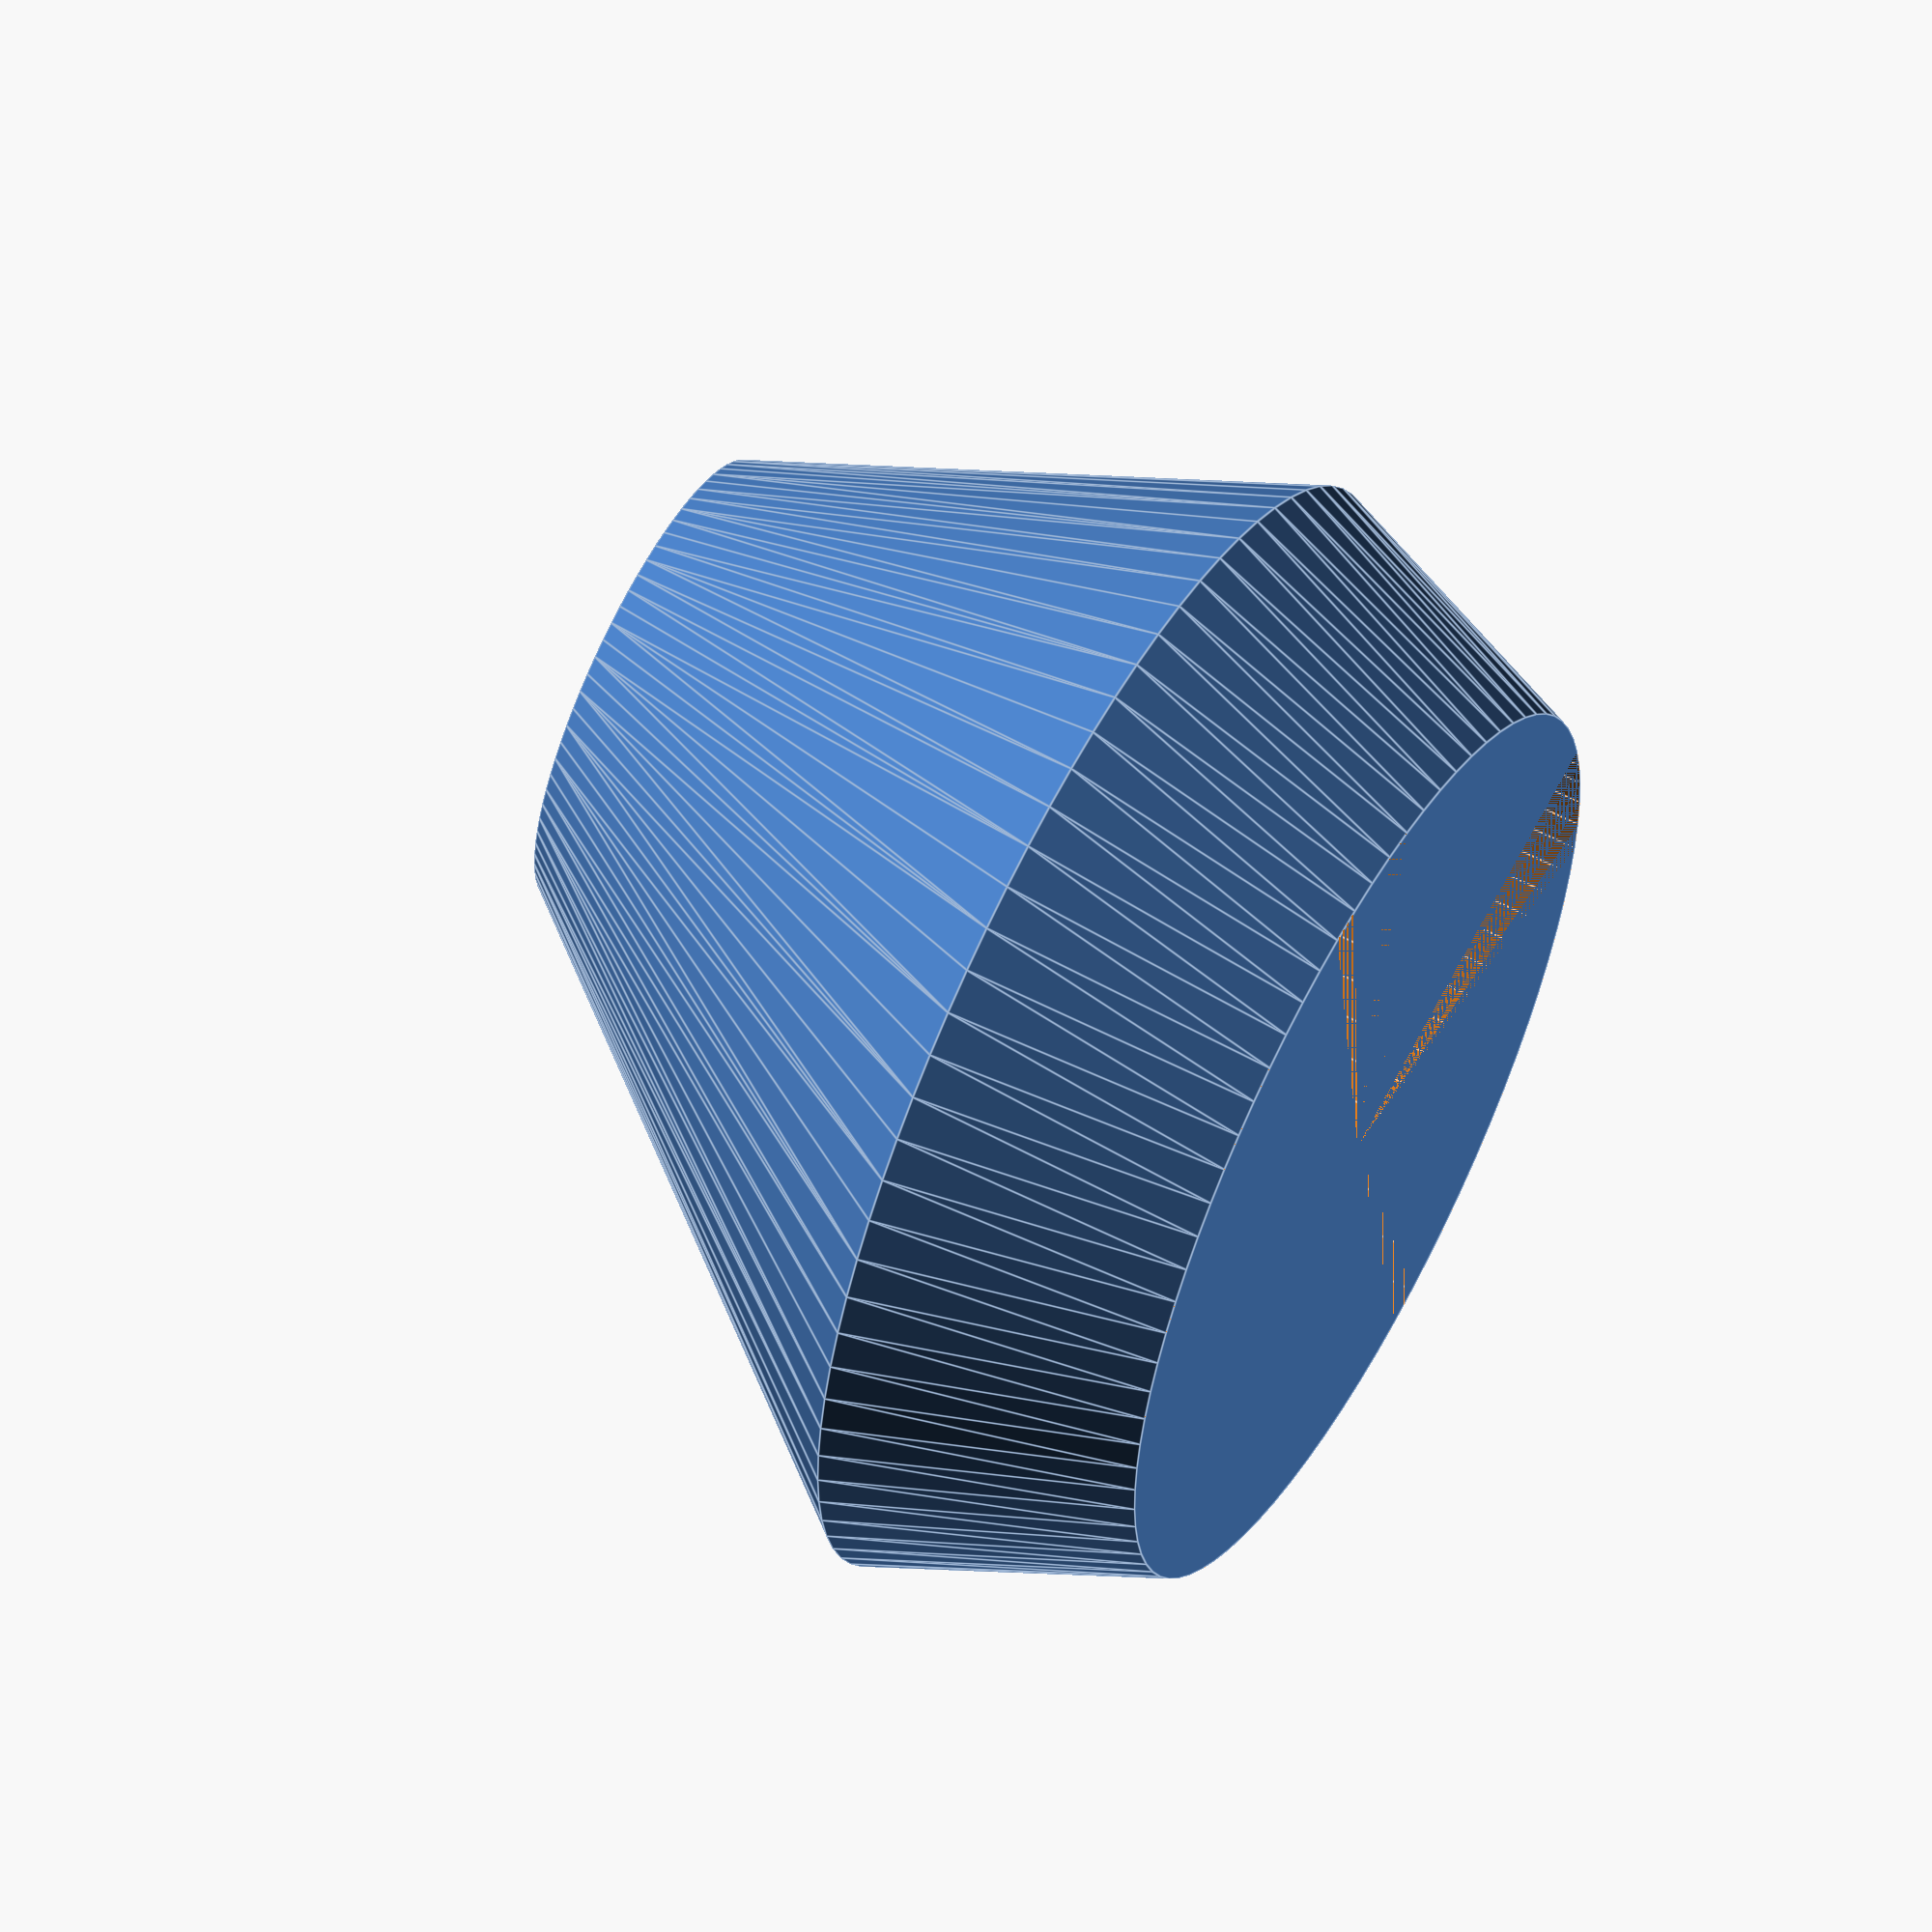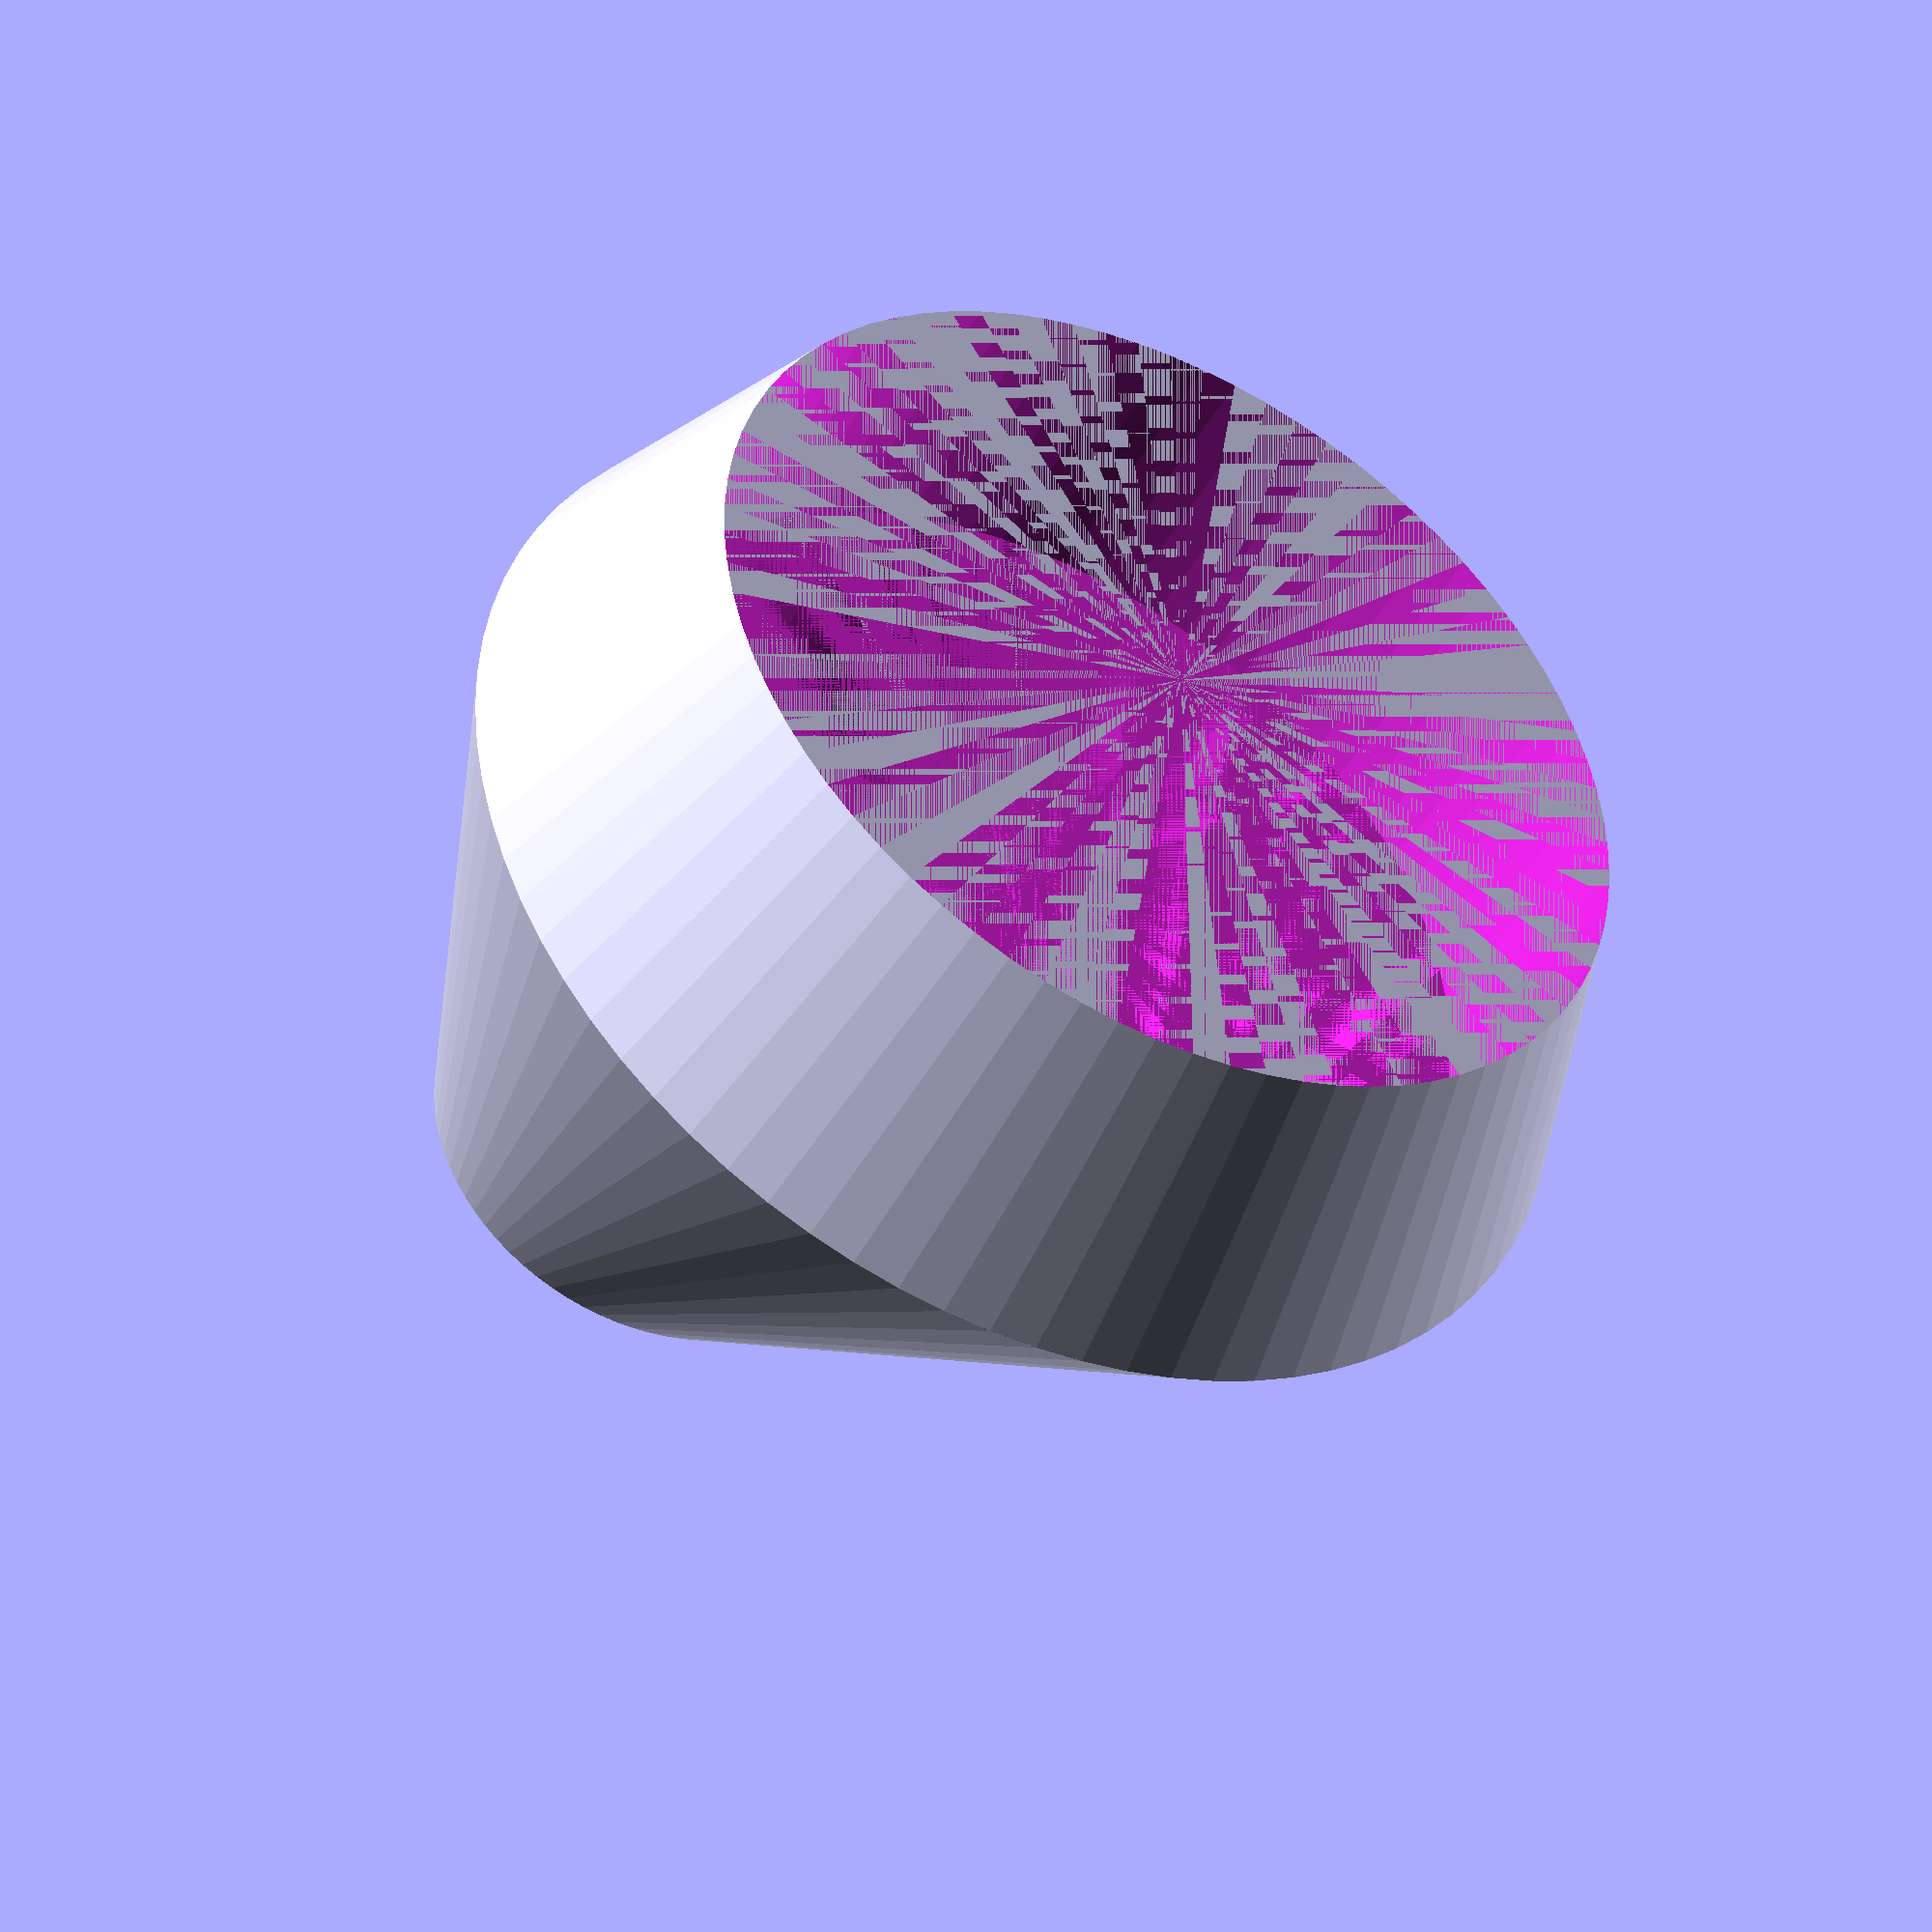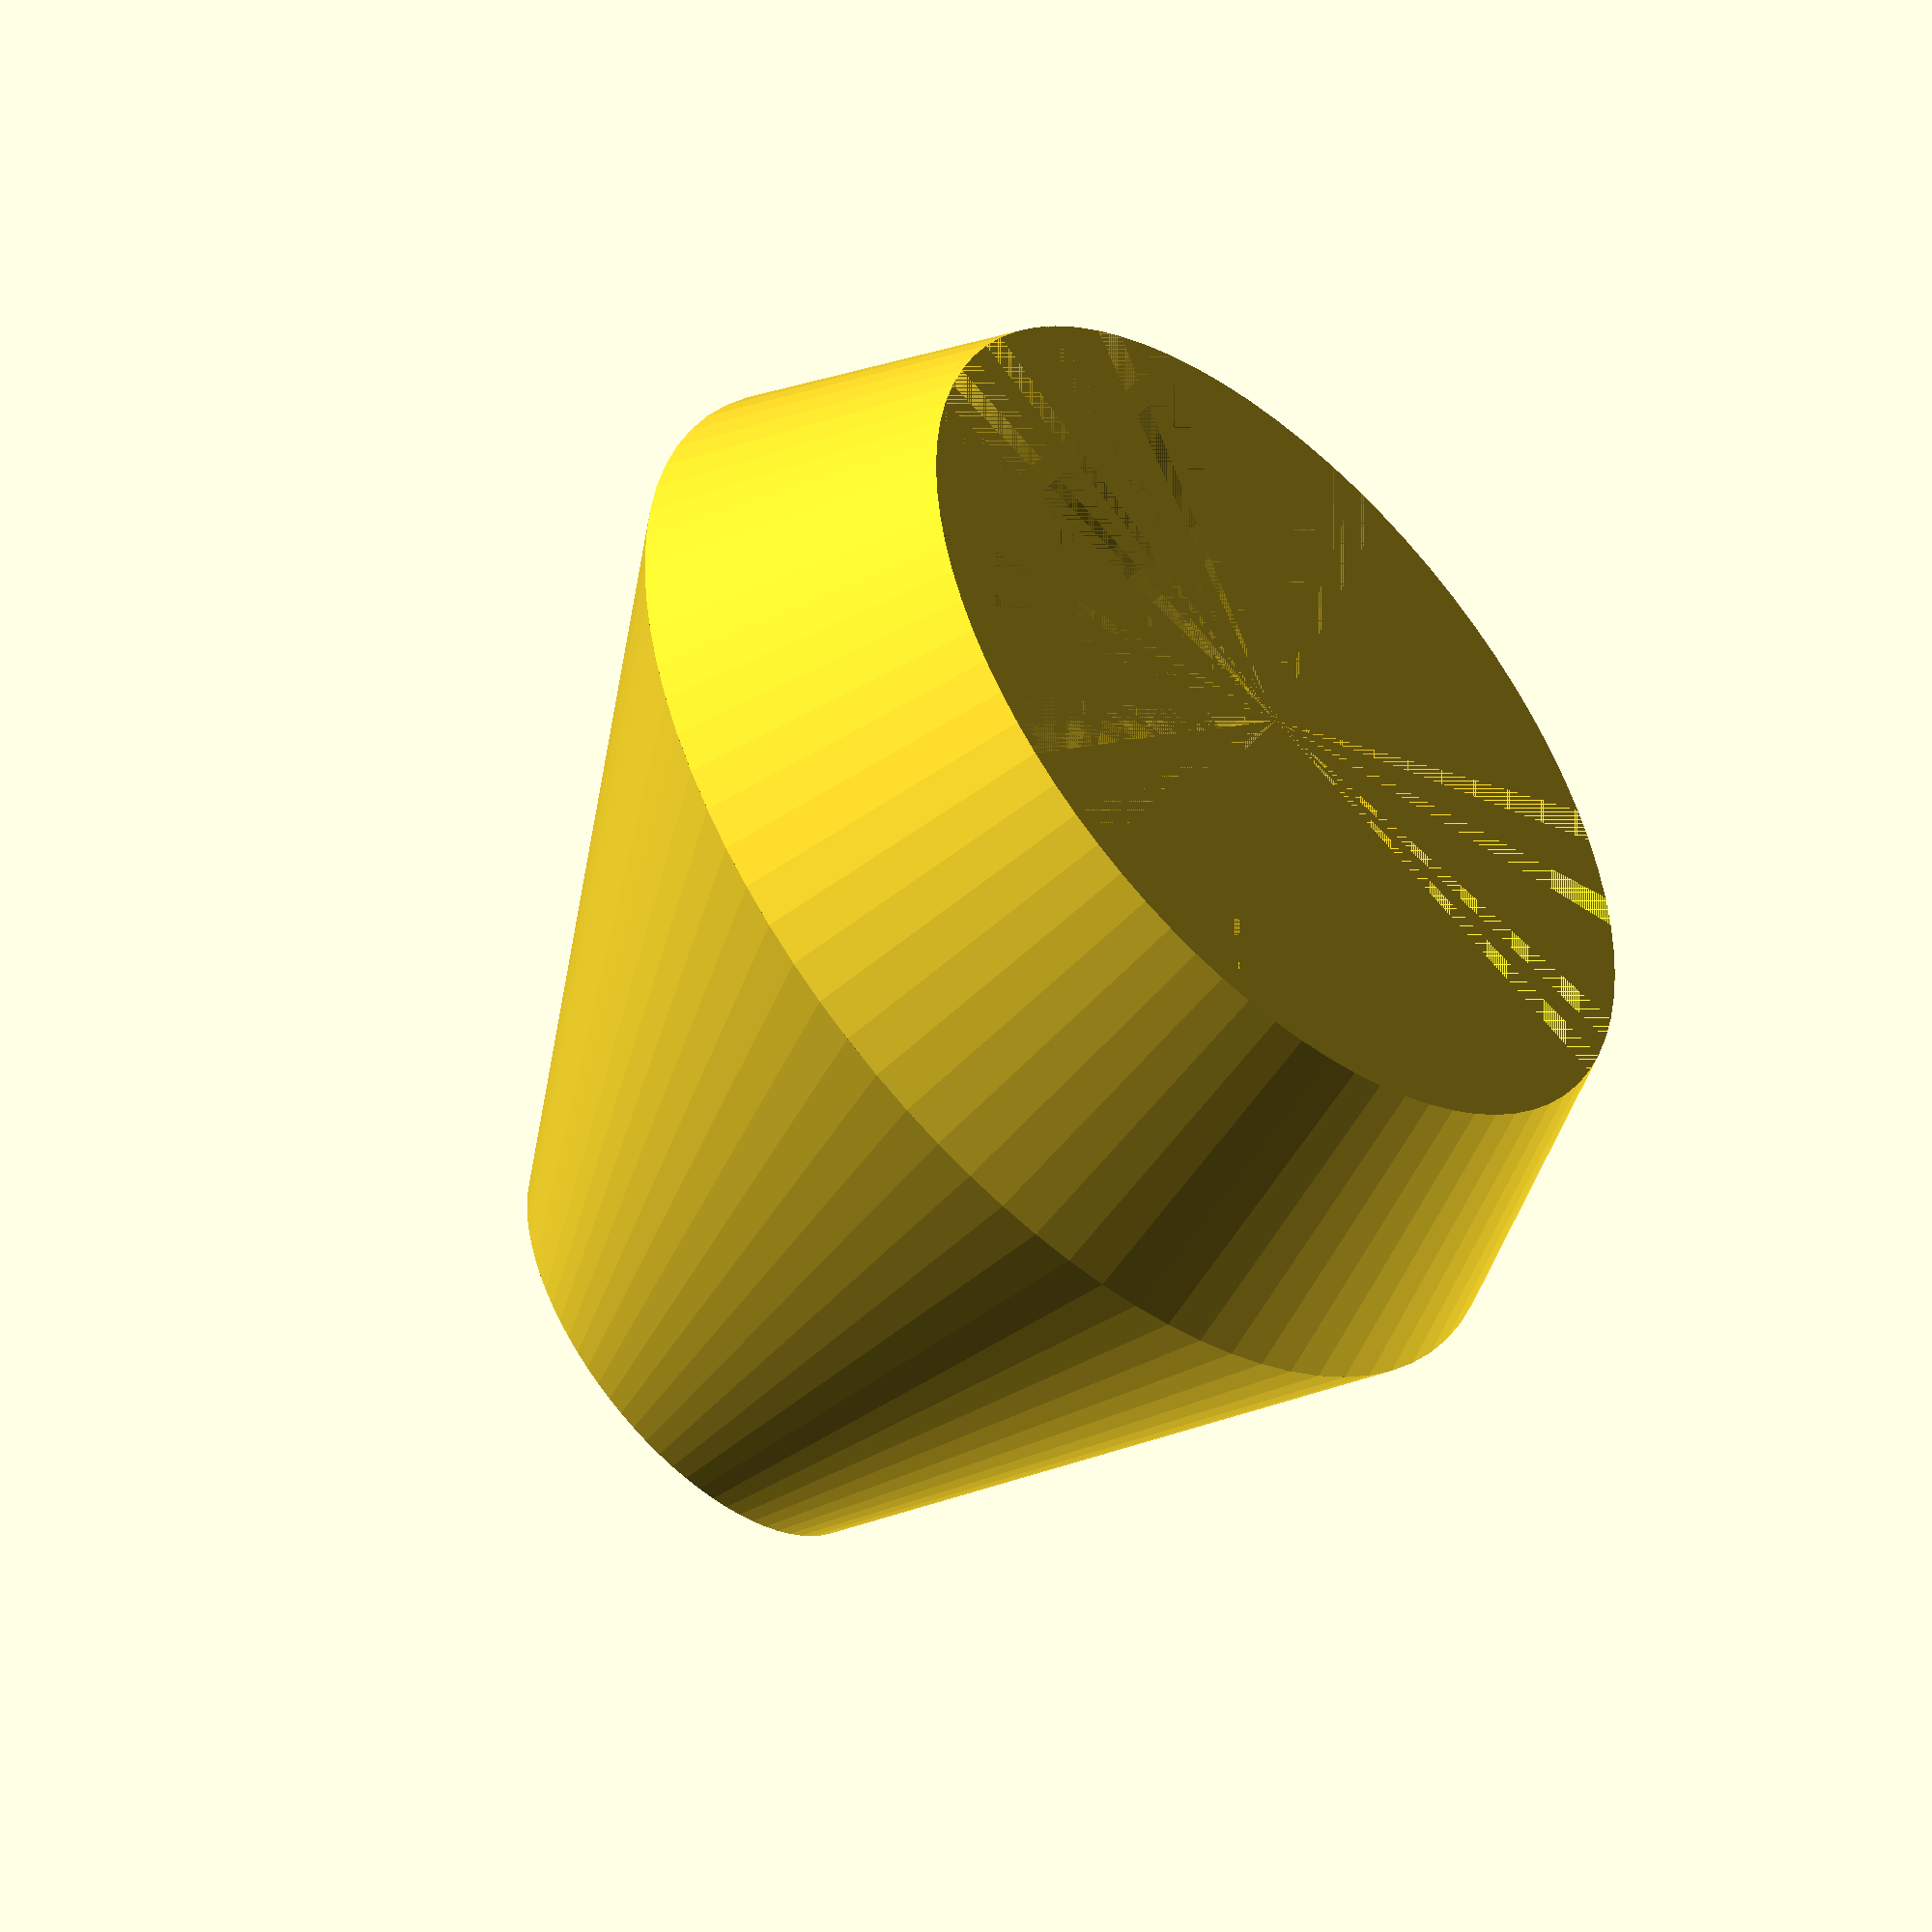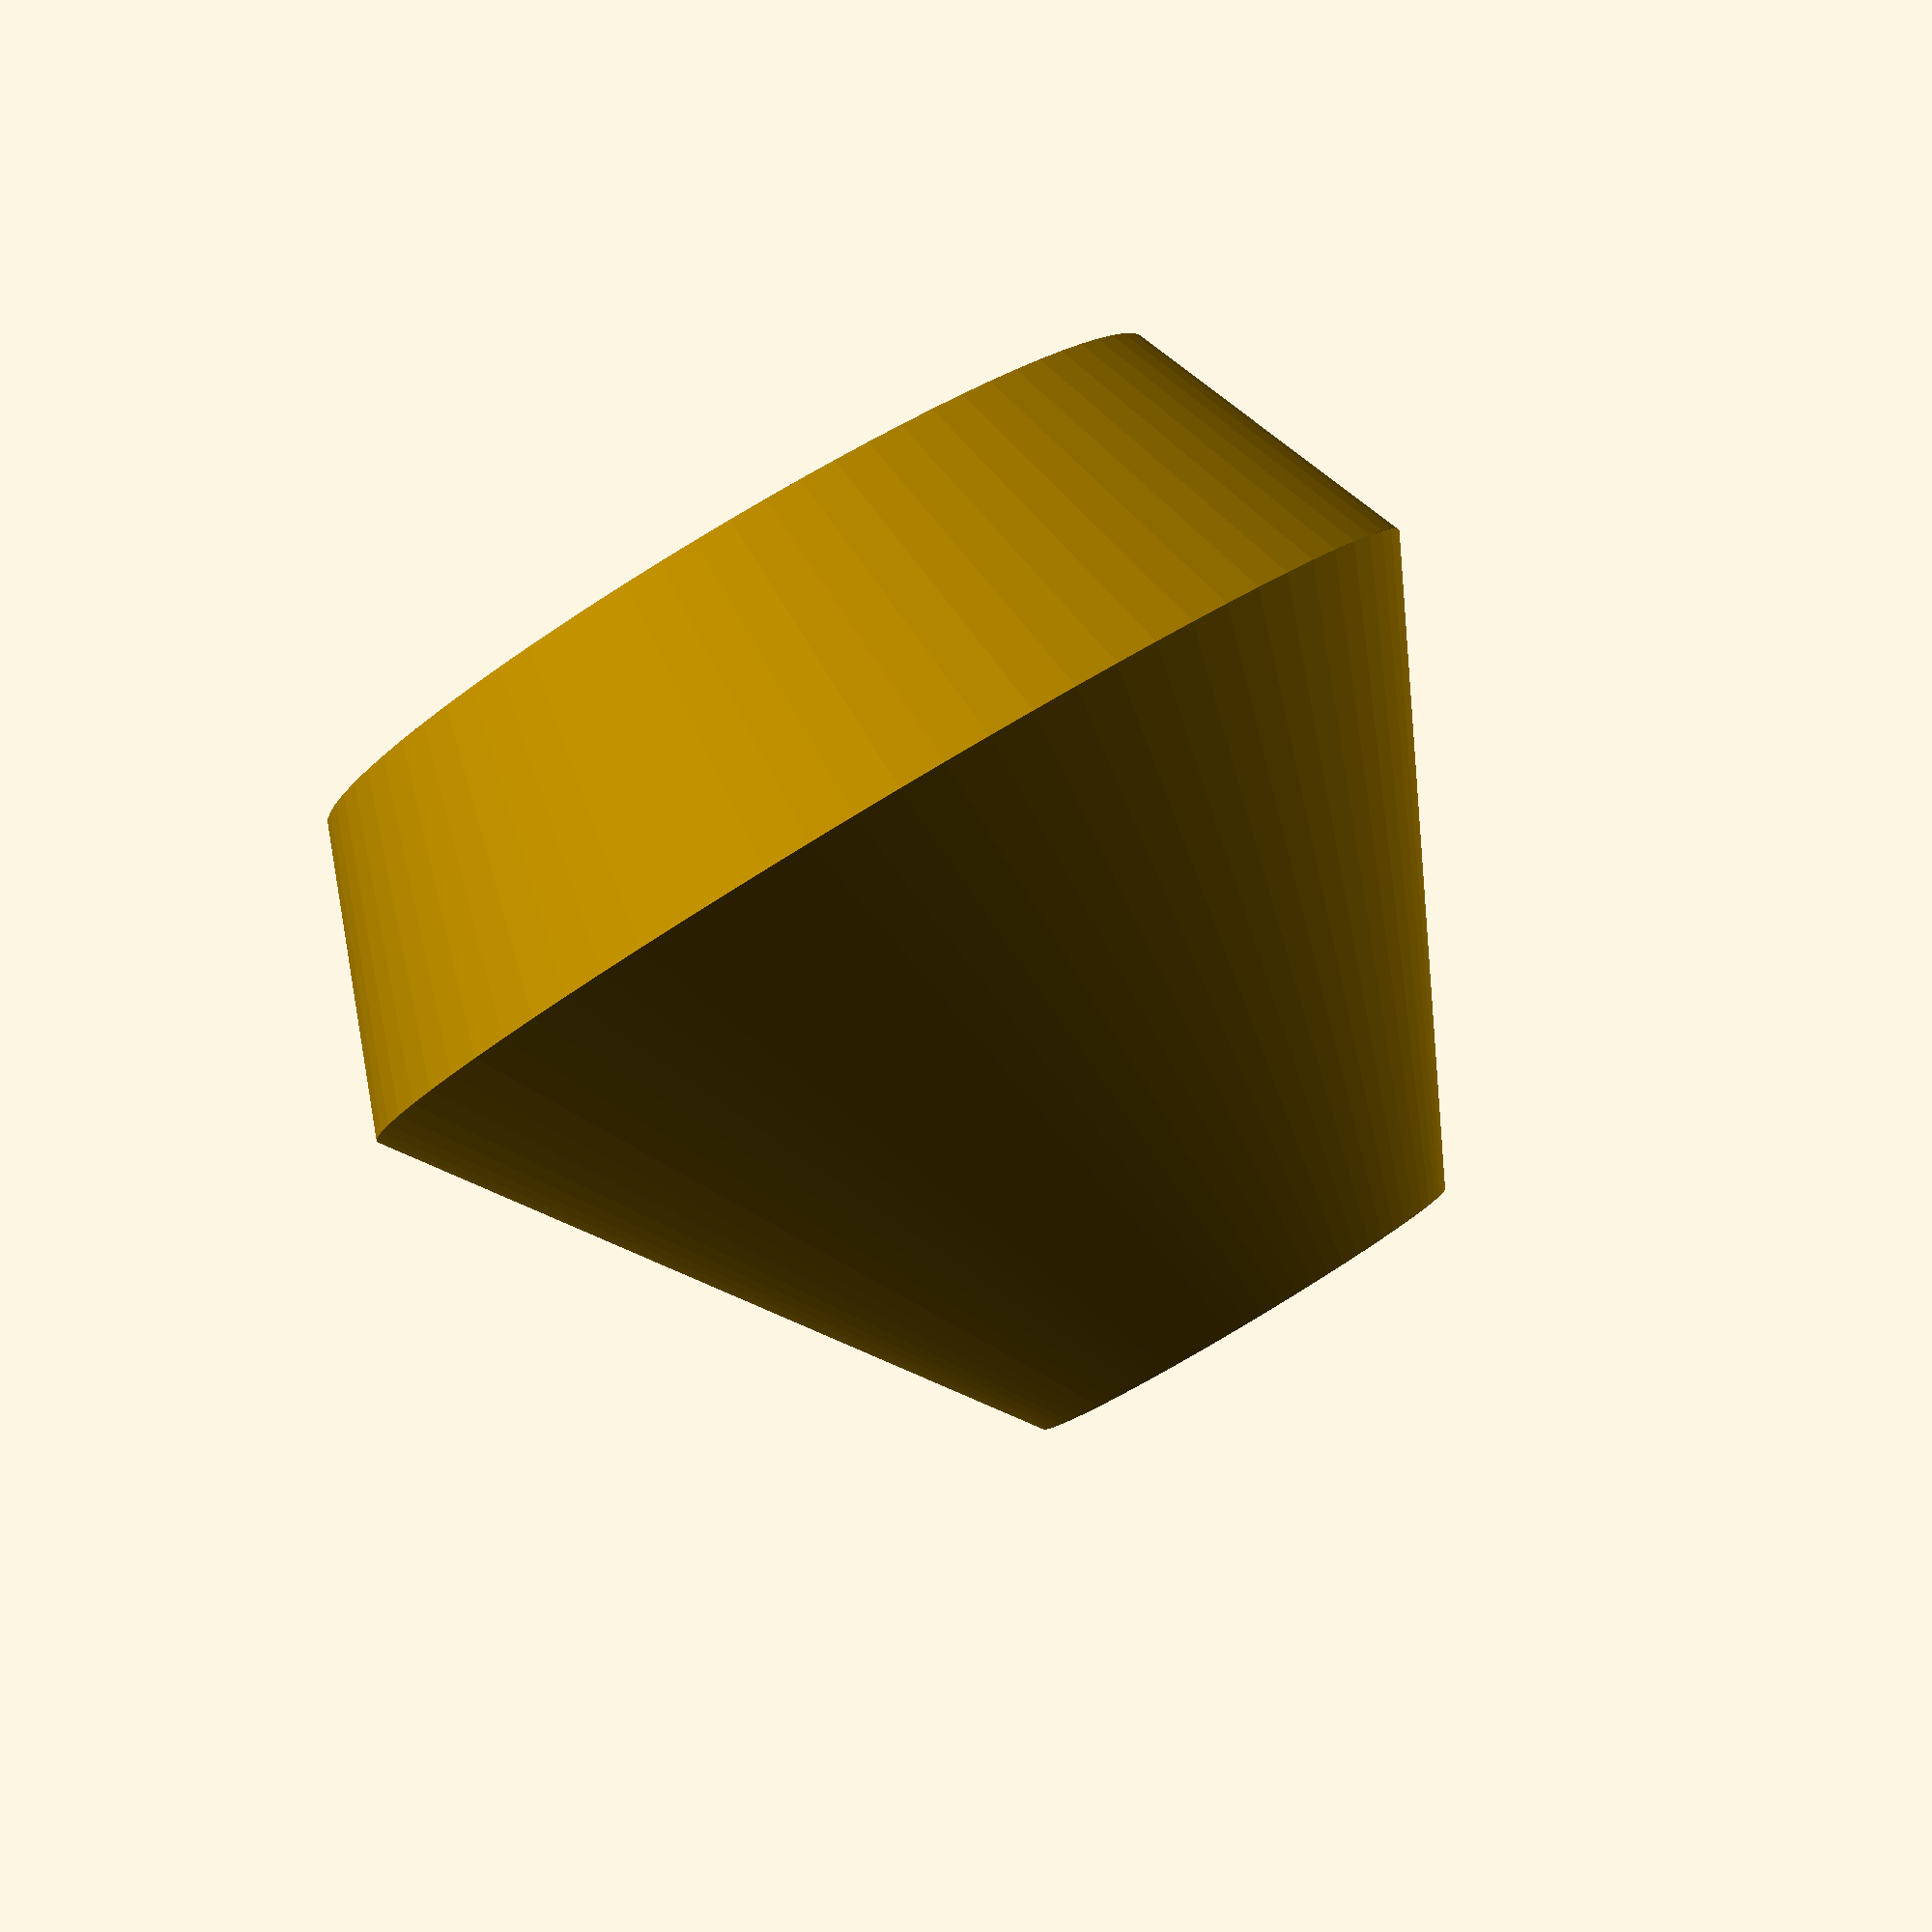
<openscad>
$fn=80;

// units are mm
// schedule 40 1.5 inch pipe is OD=1.9 in., ID=1.590 in.
// fan shroud OD=~96mm

d_over_fan_max=120;
d_over_fan_min=96;
l_below=30;
l_above=60;
shelf_pos=40;

tube_id = 1.590*25.4;
tube_od = 1.9*25.4;
tube_od_fudge=0.5;

height_from_deck=20;
top_shift=d_over_fan_max/2-tube_od/2-height_from_deck;
//top_shift = 0;

difference(){
    union(){
        mirror([0,0,1]) cylinder(h=l_below, d1=d_over_fan_max, d2=d_over_fan_min,center=false);
        if (top_shift){
            hull(){
                cylinder(h=0.01, d=d_over_fan_max);
                translate([0,top_shift,l_above]) cylinder(h=0.01, d=tube_od+tube_od_fudge);
            }
        } else {
            cylinder(h=l_above, d1=d_over_fan_max, d2=tube_od+tube_od_fudge,center=false);
        }
    }
    translate([0,0,-l_below]) cylinder(h=l_below, d=d_over_fan_min, center=false);
    translate([0,top_shift,0]) translate([0,0,shelf_pos]) cylinder(h=l_below+l_above, d=tube_od+tube_od_fudge, center=false);
    if (top_shift){
        hull(){
            cylinder(h=0.01, d=d_over_fan_min);
            translate([0,top_shift,shelf_pos]) cylinder(h=0.01, d=tube_id);
        }
    } else {
        cylinder(h=shelf_pos, d1=d_over_fan_min, d2=tube_id, center=false);
    }
}
</openscad>
<views>
elev=120.4 azim=81.7 roll=61.9 proj=o view=edges
elev=42.9 azim=76.0 roll=152.9 proj=p view=wireframe
elev=50.5 azim=202.5 roll=135.8 proj=o view=wireframe
elev=271.8 azim=155.0 roll=329.1 proj=p view=wireframe
</views>
